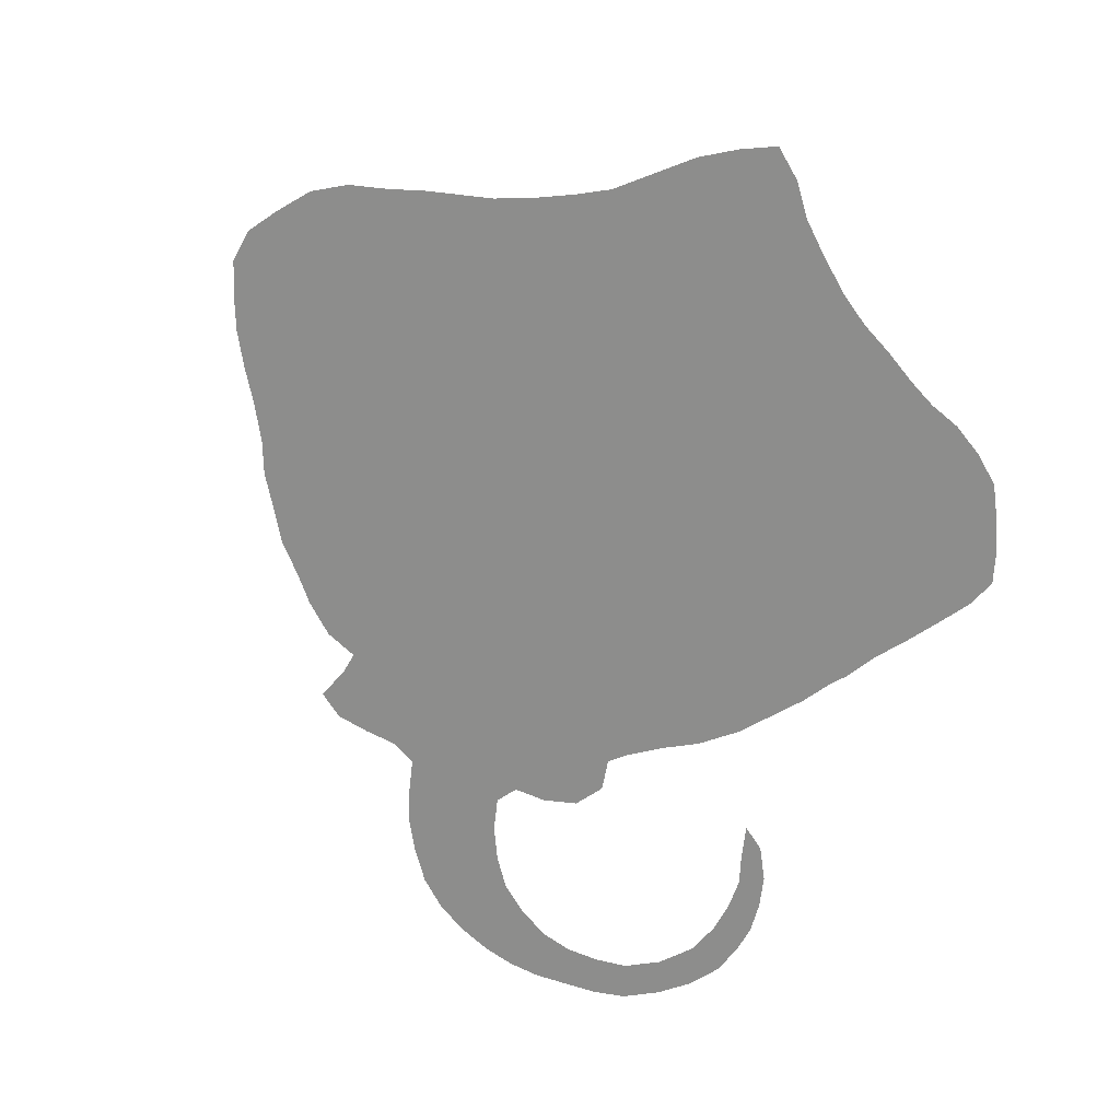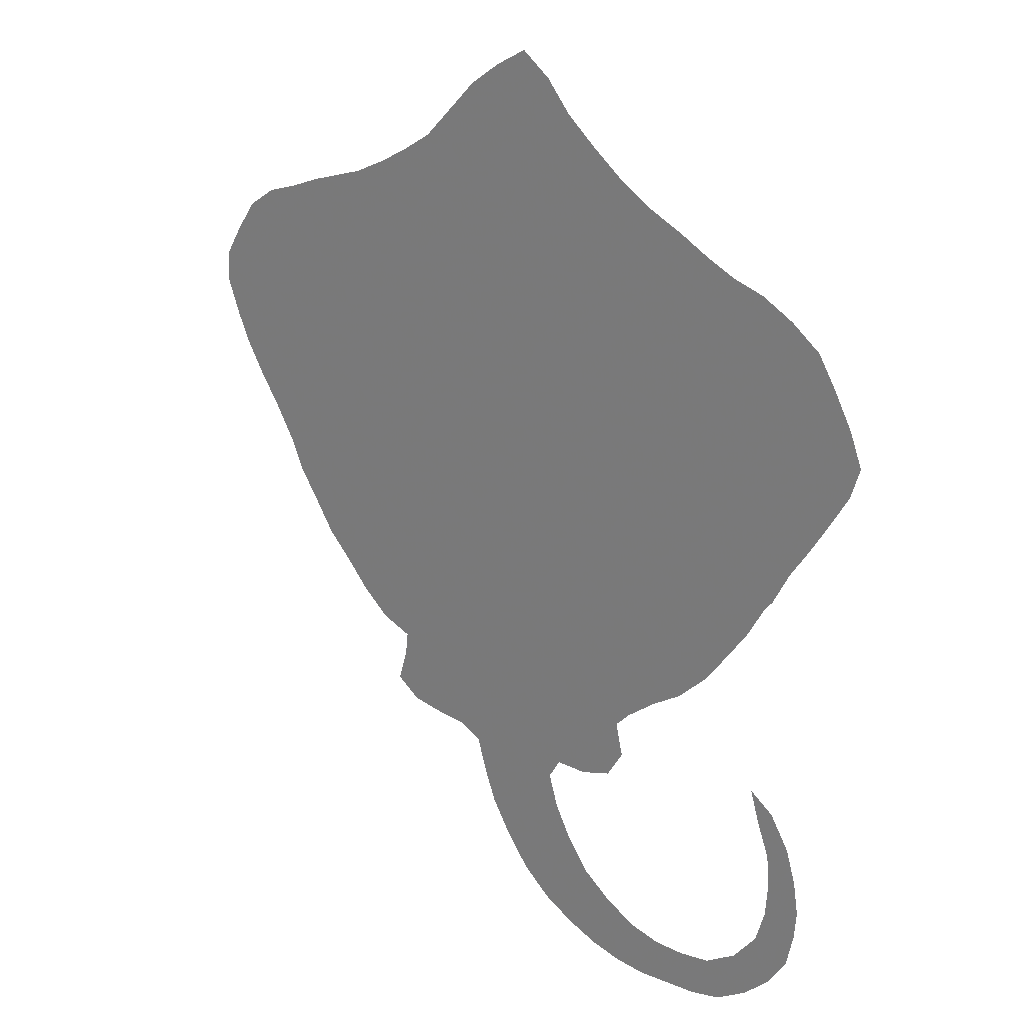
<metadata>
{"format":"obj","ext":"obj","renderer":"f3d","projection":"perspective","resolution":1024,"background":"white","views":[{"elev":-64.5,"azim":156.3,"up":"+Z"},{"elev":22.4,"azim":-138.9,"up":"+Y"}]}
</metadata>
<code>
v 0.09284 0.496 0
v 0.07427 0.5305 0
v 0.05291 0.5613 0
v 0.03207 0.5938 0
v 0.01061 0.6287 0
v 0 0.6605 0
v 0.01326 0.695 0
v 0.03376 0.7327 0
v 0.05305 0.7639 0
v 0.08488 0.7878 0
v 0.1194 0.8064 0
v 0.1538 0.817 0
v 0.1853 0.8314 0
v 0.2196 0.8498 0
v 0.2573 0.8674 0
v 0.2918 0.8886 0
v 0.3296 0.9178 0
v 0.3607 0.9443 0
v 0.3873 0.9761 0
v 0.4191 1 0
v 0.4536 0.9814 0
v 0.4881 0.9576 0
v 0.5228 0.9228 0
v 0.5517 0.8939 0
v 0.583 0.8746 0
v 0.6174 0.8557 0
v 0.6552 0.8382 0
v 0.6866 0.8285 0
v 0.7212 0.818 0
v 0.7554 0.8049 0
v 0.7931 0.7931 0
v 0.8249 0.7719 0
v 0.8484 0.7393 0
v 0.8674 0.7082 0
v 0.87 0.6737 0
v 0.8553 0.636 0
v 0.8408 0.6048 0
v 0.8193 0.5698 0
v 0.7979 0.539 0
v 0.7745 0.5013 0
v 0.7586 0.4668 0
v 0.7347 0.4323 0
v 0.7135 0.4005 0
v 0.6844 0.3713 0
v 0.6605 0.3448 0
v 0.6287 0.3183 0
v 0.5942 0.305 0
v 0.5968 0.2812 0
v 0.6074 0.2467 0
v 0.5809 0.2281 0
v 0.5458 0.2228 0
v 0.5119 0.2202 0
v 0.4854 0.2069 0
v 0.4736 0.1692 0
v 0.4615 0.1379 0
v 0.4403 0.1035 0
v 0.4138 0.06897 0
v 0.382 0.04244 0
v 0.3475 0.02387 0
v 0.313 0.01061 0
v 0.2785 0.002652 0
v 0.244 0 0
v 0.2127 0.002411 0
v 0.1751 0.005305 0
v 0.1406 0.01326 0
v 0.1061 0.03448 0
v 0.07692 0.06101 0
v 0.0557 0.09284 0
v 0.04775 0.1273 0
v 0.04509 0.1565 0
v 0.0504 0.191 0
v 0.06101 0.2255 0
v 0.08223 0.26 0
v 0.1087 0.2785 0
v 0.09699 0.2408 0
v 0.08488 0.2095 0
v 0.08223 0.1751 0
v 0.08488 0.1406 0
v 0.09549 0.1061 0
v 0.122 0.07427 0
v 0.1565 0.05305 0
v 0.191 0.04775 0
v 0.2255 0.04775 0
v 0.26 0.0557 0
v 0.2944 0.07427 0
v 0.3263 0.09814 0
v 0.3501 0.13 0
v 0.3687 0.1645 0
v 0.3793 0.1989 0
v 0.366 0.2202 0
v 0.3316 0.2202 0
v 0.2971 0.2308 0
v 0.2785 0.26 0
v 0.2865 0.2944 0
v 0.2706 0.3103 0
v 0.2387 0.3342 0
v 0.2042 0.3554 0
v 0.1698 0.3873 0
v 0.1437 0.422 0
v 0.122 0.4509 0
v 0.1035 0.4828 0
v 0.6097 0.5801 0
v 0.08963 0.08243 0
v 0.2023 0.02608 0
v 0.1626 0.03162 0
v 0.06862 0.7488 0
v 0.4457 0.9051 0
v 0.1212 0.04988 0
v 0.7002 0.4249 0
v 0.6804 0.6351 0
v 0.7387 0.4846 0
v 0.698 0.6705 0
v 0.2459 0.02521 0
v 0.5629 0.2582 0
v 0.1147 0.6718 0
v 0.1411 0.7017 0
v 0.416 0.5999 0
v 0.2513 0.6004 0
v 0.588 0.6018 0
v 0.414 0.3276 0
v 0.4201 0.8754 0
v 0.4409 0.3104 0
v 0.4441 0.9421 0
v 0.4111 0.9577 0
v 0.07174 0.1172 0
v 0.72 0.686 0
v 0.7534 0.684 0
v 0.4031 0.1656 0
v 0.2857 0.03629 0
v 0.3194 0.05123 0
v 0.0469 0.6916 0
v 0.1498 0.664 0
v 0.06455 0.157 0
v 0.386 0.1304 0
v 0.4523 0.2012 0
v 0.02605 0.6644 0
v 0.07976 0.6798 0
v 0.1793 0.6564 0
v 0.08292 0.2363 0
v 0.06958 0.1977 0
v 0.7015 0.5154 0
v 0.7938 0.6857 0
v 0.8089 0.7277 0
v 0.7905 0.7564 0
v 0.3128 0.2591 0
v 0.4902 0.2715 0
v 0.1961 0.6273 0
v 0.3494 0.06222 0
v 0.3724 0.08999 0
v 0.6367 0.6123 0
v 0.4023 0.9163 0
v 0.6598 0.7526 0
v 0.6104 0.7103 0
v 0.09374 0.61 0
v 0.3312 0.6015 0
v 0.3344 0.7356 0
v 0.251 0.7341 0
v 0.5879 0.4457 0
v 0.5021 0.5956 0
v 0.5816 0.7357 0
v 0.5012 0.7343 0
v 0.5007 0.8646 0
v 0.6031 0.4075 0
v 0.501 0.3131 0
v 0.2712 0.767 0
v 0.6928 0.7607 0
v 0.05208 0.6501 0
v 0.1205 0.5913 0
v 0.1511 0.573 0
v 0.6307 0.8169 0
v 0.448 0.2686 0
v 0.5285 0.2821 0
v 0.5694 0.6974 0
v 0.2257 0.769 0
v 0.6185 0.4652 0
v 0.6501 0.4671 0
v 0.4866 0.8978 0
v 0.4774 0.9266 0
v 0.6677 0.5015 0
v 0.6813 0.5362 0
v 0.7189 0.5441 0
v 0.7382 0.577 0
v 0.1592 0.7326 0
v 0.1286 0.7392 0
v 0.329 0.4659 0
v 0.249 0.4682 0
v 0.4175 0.7367 0
v 0.3346 0.8741 0
v 0.3208 0.3268 0
v 0.4155 0.4607 0
v 0.5026 0.4543 0
v 0.3541 0.2999 0
v 0.3818 0.2798 0
v 0.758 0.6131 0
v 0.7268 0.7433 0
v 0.6203 0.745 0
v 0.1871 0.7503 0
v 0.1827 0.5435 0
v 0.7938 0.6417 0
v 0.09623 0.7457 0
v 0.07117 0.7168 0
v 0.8285 0.6631 0
v 0.2687 0.435 0
v 0.4118 0.2583 0
v 0.1901 0.4996 0
v 0.2263 0.4931 0
v 0.6068 0.7991 0
v 0.2925 0.7348 0
v 0.296 0.8001 0
v 0.5838 0.3749 0
v 0.5427 0.7324 0
v 0.575 0.8016 0
v 0.5391 0.8024 0
v 0.5419 0.8639 0
v 0.5603 0.8358 0
v 0.481 0.5618 0
v 0.5366 0.3163 0
v 0.5649 0.4125 0
v 0.112 0.552 0
v 0.1566 0.5065 0
v 0.481 0.4208 0
v 0.2552 0.7993 0
v 0.3939 0.427 0
v 0.2413 0.406 0
v 0.8234 0.6291 0
v 0.5926 0.5197 0
v 0.3082 0.4328 0
v 0.6405 0.5315 0
v 0.3976 0.7705 0
v 0.313 0.7021 0
v 0.3961 0.7028 0
v 0.48 0.8359 0
v 0.5713 0.5596 0
v 0.3187 0.8343 0
v 0.6734 0.5969 0
v 0.151 0.7741 0
v 0.2875 0.4683 0
v 0.2884 0.5347 0
v 0.2514 0.5393 0
v 0.4593 0.7361 0
v 0.4596 0.8043 0
v 0.419 0.8051 0
v 0.3779 0.8046 0
v 0.3796 0.875 0
v 0.5636 0.2965 0
v 0.5787 0.6607 0
v 0.3721 0.4635 0
v 0.415 0.5312 0
v 0.3722 0.533 0
v 0.5461 0.4505 0
v 0.548 0.5228 0
v 0.5032 0.5253 0
v 0.546 0.5942 0
v 0.3595 0.3334 0
v 0.777 0.5732 0
v 0.7275 0.6466 0
v 0.5207 0.8344 0
v 0.6877 0.7155 0
v 0.1836 0.6998 0
v 0.4381 0.7024 0
v 0.3097 0.5679 0
v 0.2299 0.6994 0
v 0.3518 0.5674 0
v 0.2226 0.5658 0
v 0.2034 0.4323 0
v 0.3144 0.7681 0
v 0.1438 0.5381 0
v 0.6092 0.6753 0
v 0.6455 0.6918 0
v 0.2908 0.6013 0
v 0.2924 0.6685 0
v 0.2523 0.6679 0
v 0.3733 0.6011 0
v 0.3743 0.6692 0
v 0.333 0.6689 0
v 0.4587 0.5981 0
v 0.5016 0.6655 0
v 0.459 0.6673 0
v 0.5428 0.664 0
v 0.4613 0.8701 0
v 0.4662 0.3266 0
v 0.1568 0.6178 0
v 0.6413 0.4053 0
v 0.6689 0.4369 0
v 0.6817 0.4688 0
v 0.4806 0.7009 0
v 0.6666 0.5613 0
v 0.7064 0.4882 0
v 0.7353 0.5135 0
v 0.3543 0.7026 0
v 0.2717 0.7014 0
v 0.7137 0.6088 0
v 0.7569 0.541 0
v 0.2855 0.4006 0
v 0.3302 0.5337 0
v 0.4165 0.6686 0
v 0.4997 0.8023 0
v 0.3373 0.8025 0
v 0.2967 0.8594 0
v 0.3761 0.7363 0
v 0.2825 0.3363 0
v 0.3282 0.398 0
v 0.4153 0.3901 0
v 0.3716 0.3941 0
v 0.5023 0.3846 0
v 0.4593 0.3876 0
v 0.5441 0.3789 0
v 0.4591 0.5282 0
v 0.459 0.4578 0
v 0.394 0.5666 0
v 0.1873 0.791 0
v 0.3989 0.8398 0
v 0.2195 0.8106 0
v 0.4395 0.8393 0
v 0.2787 0.8318 0
v 0.2678 0.5686 0
v 0.1668 0.4606 0
v 0.1856 0.5865 0
v 0.4808 0.4916 0
v 0.5201 0.7681 0
v 0.5584 0.7678 0
v 0.2625 0.5034 0
v 0.3075 0.5007 0
v 0.4389 0.7708 0
v 0.4799 0.7699 0
v 0.358 0.8393 0
v 0.3503 0.4992 0
v 0.3935 0.4972 0
v 0.5241 0.4884 0
v 0.5654 0.485 0
v 0.5255 0.5593 0
v 0.2722 0.6346 0
v 0.3121 0.6351 0
v 0.353 0.6353 0
v 0.3949 0.6349 0
v 0.4376 0.6334 0
v 0.4802 0.6316 0
v 0.5225 0.6297 0
v 0.5637 0.6295 0
v 0.5241 0.699 0
v 0.2645 0.3692 0
v 0.3563 0.7696 0
v 0.3055 0.3657 0
v 0.3461 0.3634 0
v 0.3908 0.3571 0
v 0.3509 0.4302 0
v 0.4377 0.3537 0
v 0.482 0.3535 0
v 0.5222 0.3485 0
v 0.5664 0.3392 0
v 0.5235 0.4172 0
v 0.4369 0.5647 0
v 0.4371 0.4945 0
v 0.4373 0.424 0
v 0.61 0.3444 0
v 0.08395 0.5747 0
v 0.05764 0.6108 0
v 0.7675 0.7235 0
v 0.6106 0.5502 0
v 0.6557 0.3781 0
v 0.6415 0.5727 0
v 0.3861 0.3151 0
v 0.7653 0.6531 0
v 0.7309 0.7126 0
v 0.4231 0.1351 0
v 0.4372 0.1674 0
v 0.6319 0.7783 0
v 0.0865 0.643 0
v 0.106 0.7093 0
v 0.8341 0.6991 0
v 0.7594 0.7662 0
v 0.3996 0.2258 0
v 0.4755 0.2378 0
v 0.5948 0.7698 0
v 0.3804 0.2488 0
v 0.2331 0.4407 0
v 0.1224 0.6333 0
v 0.4693 0.2955 0
v 0.4345 0.2315 0
v 0.5199 0.2488 0
v 0.713 0.4562 0
v 0.6465 0.7228 0
v 0.3624 0.9056 0
v 0.5198 0.8897 0
v 0.6994 0.5723 0
v 0.3239 0.289 0
v 0.3488 0.2587 0
v 0.4149 0.1977 0
v 0.6985 0.7951 0
v 0.7998 0.6032 0
v 0.1163 0.7717 0
v 0.1163 0.5151 0
v 0.7269 0.78 0
v 0.4144 0.2918 0
v 0.247 0.8322 0
v 0.2083 0.4662 0
v 0.176 0.4209 0
v 0.5963 0.8321 0
v 0.2304 0.3721 0
v 0.5976 0.4834 0
v 0.6292 0.4978 0
v 0.6281 0.4361 0
v 0.2143 0.7302 0
v 0.2043 0.3955 0
v 0.2206 0.5254 0
v 0.623 0.3722 0
v 0.6049 0.6366 0
v 0.6707 0.6739 0
v 0.6412 0.6521 0
v 0.2124 0.6662 0
v 0.234 0.6344 0
v 0.4064 0.1039 0
v 0.6761 0.4021 0
v 0.6646 0.7946 0
v 0.1349 0.4826 0
v 0.2178 0.602 0
f 64 104 105
f 105 81 108
f 48 114 49
f 8 106 9
f 123 151 107
f 19 124 20
f 103 79 125
f 108 80 103
f 33 370 34
f 33 143 370
f 31 144 32
f 221 306 305
f 45 355 46
f 42 109 43
f 40 111 41
f 63 113 104
f 48 245 114
f 315 222 209
f 207 398 212
f 356 168 154
f 355 406 210
f 96 399 97
f 251 331 252
f 209 165 266
f 124 151 123
f 18 151 124
f 389 414 166
f 126 112 256
f 128 88 134
f 130 85 129
f 5 167 136
f 168 356 219
f 70 69 133
f 366 388 128
f 129 84 113
f 5 136 6
f 5 357 167
f 115 116 369
f 253 159 331
f 330 250 158
f 140 76 139
f 133 77 140
f 92 145 93
f 358 127 142
f 266 208 156
f 114 245 172
f 248 249 328
f 36 225 37
f 73 139 74
f 59 148 130
f 149 86 148
f 57 412 149
f 327 185 247
f 228 361 359
f 67 103 68
f 63 104 64
f 105 82 81
f 105 104 82
f 64 105 65
f 65 108 66
f 65 105 108
f 114 50 49
f 106 10 9
f 178 177 23
f 124 21 20
f 68 125 69
f 68 103 125
f 108 81 80
f 103 80 79
f 66 108 67
f 67 108 103
f 34 370 35
f 144 143 32
f 111 289 288
f 324 229 187
f 109 413 43
f 325 324 240
f 242 229 324
f 238 322 323
f 111 381 41
f 62 113 63
f 104 83 82
f 104 113 83
f 114 51 50
f 114 380 51
f 47 245 48
f 184 369 116
f 316 239 238
f 314 242 241
f 121 244 312
f 47 350 245
f 359 361 102
f 352 310 248
f 102 233 359
f 233 253 331
f 177 107 280
f 192 362 254
f 192 193 362
f 244 121 151
f 21 123 22
f 18 124 19
f 124 123 21
f 69 125 133
f 125 79 78
f 255 293 39
f 194 363 256
f 212 213 321
f 358 364 127
f 55 366 365
f 365 128 134
f 113 84 83
f 129 85 84
f 59 130 60
f 60 130 129
f 136 131 7
f 131 137 201
f 7 131 8
f 8 131 201
f 320 161 211
f 259 132 138
f 116 115 132
f 133 78 77
f 133 125 78
f 390 194 255
f 56 412 57
f 134 88 87
f 54 366 55
f 54 135 366
f 128 89 88
f 61 113 62
f 61 129 113
f 60 129 61
f 136 7 6
f 4 357 5
f 201 137 369
f 152 367 196
f 397 99 98
f 200 201 369
f 262 259 410
f 191 319 309
f 139 76 75
f 1 392 2
f 71 140 72
f 72 140 139
f 140 77 76
f 70 133 71
f 71 133 140
f 91 145 92
f 145 94 93
f 202 142 199
f 195 364 358
f 35 370 202
f 30 371 31
f 32 143 33
f 90 387 91
f 141 181 180
f 135 379 388
f 388 379 372
f 146 378 171
f 114 172 380
f 367 374 196
f 375 204 193
f 159 276 216
f 147 410 138
f 224 376 265
f 97 404 98
f 316 264 239
f 139 75 74
f 72 139 73
f 58 148 59
f 130 86 85
f 130 148 86
f 57 149 58
f 58 149 148
f 149 87 86
f 149 134 87
f 406 355 45
f 151 121 107
f 269 382 153
f 258 269 408
f 368 377 115
f 357 154 368
f 291 272 271
f 290 275 274
f 156 208 230
f 340 286 277
f 173 211 340
f 356 154 357
f 218 307 210
f 378 164 281
f 190 247 223
f 195 258 364
f 195 166 258
f 167 131 136
f 377 154 168
f 282 377 168
f 167 368 137
f 143 358 142
f 144 358 143
f 379 171 204
f 165 157 208
f 380 146 373
f 380 172 146
f 227 294 302
f 291 262 272
f 284 285 176
f 163 283 402
f 402 284 176
f 107 121 280
f 178 107 177
f 178 123 107
f 260 231 296
f 180 287 228
f 361 235 150
f 257 232 297
f 187 231 260
f 385 292 235
f 155 261 263
f 181 293 182
f 222 174 165
f 116 132 259
f 236 184 183
f 203 224 294
f 263 295 249
f 155 270 261
f 260 296 278
f 257 297 213
f 162 280 232
f 188 299 234
f 187 300 231
f 187 229 300
f 212 321 374
f 346 227 302
f 354 223 303
f 223 247 346
f 351 221 305
f 218 250 351
f 216 276 352
f 221 309 354
f 191 329 319
f 16 188 17
f 383 188 244
f 15 299 16
f 384 214 24
f 23 177 384
f 386 387 192
f 193 192 387
f 94 301 95
f 383 244 151
f 178 23 22
f 256 292 194
f 38 390 255
f 388 89 128
f 26 170 27
f 393 166 195
f 8 201 106
f 173 279 246
f 311 12 236
f 410 259 138
f 116 259 183
f 267 220 198
f 290 230 275
f 127 126 256
f 199 363 194
f 37 225 390
f 106 200 10
f 106 201 200
f 414 367 152
f 3 357 4
f 167 357 368
f 137 115 369
f 10 200 391
f 391 200 184
f 2 219 356
f 313 174 222
f 157 262 291
f 174 313 311
f 205 220 317
f 233 251 226
f 142 127 363
f 36 202 225
f 225 202 199
f 29 393 30
f 35 202 36
f 146 171 373
f 362 394 120
f 196 160 153
f 372 379 204
f 193 204 394
f 15 395 315
f 314 312 242
f 397 317 99
f 264 318 198
f 318 147 282
f 209 222 165
f 26 398 170
f 321 320 211
f 207 212 374
f 321 213 320
f 214 25 24
f 217 349 164
f 251 252 329
f 223 304 303
f 118 264 316
f 169 219 267
f 226 251 330
f 392 101 415
f 329 191 250
f 217 164 172
f 229 243 342
f 328 247 190
f 96 341 399
f 165 174 157
f 401 400 175
f 401 226 400
f 312 244 326
f 176 401 175
f 401 179 228
f 163 402 158
f 179 180 228
f 179 141 180
f 288 289 141
f 312 326 243
f 180 385 287
f 241 324 325
f 293 255 182
f 323 322 237
f 239 405 322
f 11 236 12
f 322 186 237
f 323 237 185
f 238 239 322
f 324 187 240
f 325 240 161
f 241 242 324
f 244 188 326
f 242 243 229
f 242 312 243
f 160 173 153
f 245 217 172
f 328 327 247
f 353 328 190
f 328 249 327
f 330 329 250
f 226 330 400
f 330 251 329
f 331 159 216
f 329 252 319
f 251 233 331
f 254 344 189
f 255 194 182
f 321 211 160
f 266 165 208
f 157 403 262
f 262 403 259
f 405 198 205
f 191 309 221
f 158 250 218
f 404 224 265
f 322 405 206
f 322 206 186
f 239 264 405
f 198 169 267
f 246 339 407
f 268 246 407
f 112 408 110
f 112 258 408
f 110 409 150
f 258 382 269
f 258 152 382
f 166 152 258
f 332 118 270
f 333 270 155
f 271 272 332
f 334 155 273
f 335 273 117
f 274 275 334
f 208 157 291
f 275 271 333
f 275 230 271
f 119 233 102
f 337 336 276
f 338 337 159
f 337 278 336
f 339 338 253
f 407 339 119
f 339 279 338
f 340 161 286
f 338 277 337
f 279 173 340
f 280 162 177
f 281 347 122
f 258 112 126
f 132 282 138
f 168 219 169
f 138 282 147
f 282 168 169
f 170 398 207
f 332 411 118
f 402 176 175
f 284 381 285
f 45 44 360
f 44 43 413
f 284 109 381
f 285 179 176
f 326 234 298
f 285 288 179
f 228 287 361
f 180 181 385
f 385 181 182
f 42 41 381
f 179 288 141
f 162 232 257
f 40 289 111
f 289 293 181
f 263 261 295
f 235 110 150
f 235 292 110
f 182 194 292
f 376 224 203
f 40 39 293
f 289 40 293
f 160 211 173
f 224 399 341
f 237 203 227
f 237 186 203
f 295 323 327
f 273 263 310
f 273 155 263
f 270 118 316
f 295 238 323
f 295 261 238
f 296 335 336
f 240 260 286
f 240 187 260
f 297 325 320
f 214 257 215
f 214 162 257
f 280 121 314
f 297 241 325
f 297 232 241
f 299 15 315
f 298 209 266
f 298 234 209
f 300 156 290
f 296 274 335
f 296 231 274
f 243 326 298
f 300 342 156
f 342 243 298
f 25 398 26
f 343 341 301
f 344 343 189
f 343 294 341
f 345 344 254
f 347 345 120
f 345 304 344
f 346 185 227
f 344 302 343
f 304 223 346
f 348 347 281
f 349 348 164
f 348 306 347
f 350 349 217
f 46 355 47
f 350 307 349
f 351 191 221
f 349 305 348
f 307 218 351
f 352 117 310
f 353 248 328
f 308 216 352
f 354 190 223
f 347 303 345
f 306 221 354
f 252 331 216
f 309 319 353
f 353 319 308
f 299 188 16
f 301 96 95
f 112 110 256
f 256 110 292
f 38 255 39
f 170 367 414
f 174 311 197
f 286 278 277
f 197 236 183
f 197 311 236
f 259 197 183
f 219 2 392
f 267 392 220
f 156 230 290
f 14 395 15
f 395 313 222
f 14 13 313
f 119 253 233
f 311 13 12
f 311 313 13
f 317 415 100
f 317 220 415
f 205 198 220
f 310 249 248
f 317 100 99
f 215 213 212
f 121 312 314
f 265 396 317
f 416 147 318
f 264 416 318
f 198 318 169
f 169 318 282
f 272 411 332
f 271 332 333
f 333 332 270
f 275 333 334
f 274 334 335
f 335 334 273
f 230 291 271
f 334 333 155
f 230 208 291
f 336 117 276
f 337 276 159
f 277 278 337
f 338 159 253
f 339 253 119
f 246 279 339
f 211 161 340
f 279 277 338
f 279 340 277
f 224 341 294
f 237 227 185
f 227 203 294
f 295 327 249
f 273 310 117
f 310 263 249
f 261 316 238
f 327 323 185
f 261 270 316
f 296 336 278
f 240 286 161
f 286 260 278
f 297 320 213
f 214 215 25
f 215 257 213
f 232 314 241
f 320 325 161
f 232 280 314
f 234 315 209
f 342 266 156
f 234 299 315
f 231 290 274
f 336 335 117
f 231 300 290
f 326 188 234
f 342 298 266
f 300 229 342
f 341 96 301
f 343 301 189
f 302 294 343
f 254 189 192
f 345 254 362
f 303 304 345
f 247 185 346
f 304 302 344
f 304 346 302
f 347 120 122
f 348 281 164
f 305 306 348
f 350 217 245
f 210 307 350
f 250 191 351
f 307 305 349
f 307 351 305
f 276 117 352
f 308 248 353
f 308 352 248
f 309 190 354
f 306 303 347
f 306 354 303
f 252 216 308
f 309 353 190
f 319 252 308
f 28 389 29
f 1 101 392
f 371 195 358
f 3 356 357
f 131 167 137
f 368 115 137
f 53 135 54
f 359 226 228
f 359 233 226
f 44 413 360
f 283 406 360
f 380 52 51
f 361 150 102
f 362 120 345
f 362 193 394
f 22 123 178
f 363 127 256
f 127 364 126
f 55 365 56
f 412 365 134
f 199 194 390
f 366 128 365
f 366 135 388
f 367 207 374
f 170 207 367
f 368 154 377
f 11 391 236
f 200 369 184
f 184 116 183
f 174 197 403
f 157 174 403
f 364 258 126
f 370 142 202
f 143 142 370
f 371 144 31
f 387 145 91
f 372 90 89
f 372 204 375
f 52 373 53
f 53 373 135
f 378 122 171
f 122 378 281
f 373 171 379
f 374 160 196
f 374 321 160
f 394 171 122
f 90 372 375
f 387 90 375
f 376 186 396
f 186 376 203
f 153 173 268
f 268 173 246
f 269 153 268
f 377 132 115
f 132 377 282
f 14 313 395
f 371 358 144
f 379 135 373
f 219 392 267
f 164 378 146
f 172 164 146
f 158 218 163
f 283 284 402
f 236 391 184
f 382 196 153
f 152 196 382
f 163 218 210
f 17 188 383
f 17 383 18
f 162 214 384
f 384 177 162
f 23 384 24
f 292 385 182
f 141 289 181
f 145 387 386
f 385 235 287
f 387 375 193
f 94 189 301
f 94 386 189
f 189 386 192
f 94 145 386
f 18 383 151
f 27 170 414
f 414 152 166
f 28 414 389
f 29 389 393
f 37 390 38
f 10 391 11
f 2 356 3
f 142 363 199
f 393 371 30
f 393 389 166
f 393 195 371
f 394 122 120
f 394 204 171
f 395 222 315
f 206 205 396
f 186 206 396
f 404 265 397
f 404 397 98
f 398 215 212
f 25 215 398
f 97 399 404
f 224 404 399
f 390 225 199
f 400 158 175
f 400 330 158
f 228 226 401
f 381 111 288
f 176 179 401
f 381 288 285
f 402 175 158
f 403 197 259
f 265 317 397
f 405 205 206
f 405 264 198
f 150 407 119
f 210 406 163
f 409 407 150
f 150 119 102
f 408 409 110
f 409 268 407
f 409 269 268
f 408 269 409
f 52 380 373
f 272 262 410
f 411 147 416
f 410 147 411
f 272 410 411
f 210 350 355
f 56 365 412
f 406 45 360
f 406 283 163
f 412 134 149
f 109 42 381
f 284 413 109
f 360 413 283
f 283 413 284
f 361 287 235
f 355 350 47
f 388 372 89
f 27 414 28
f 415 101 100
f 415 220 392
f 396 205 317
f 265 376 396
f 118 411 416
f 264 118 416

</code>
